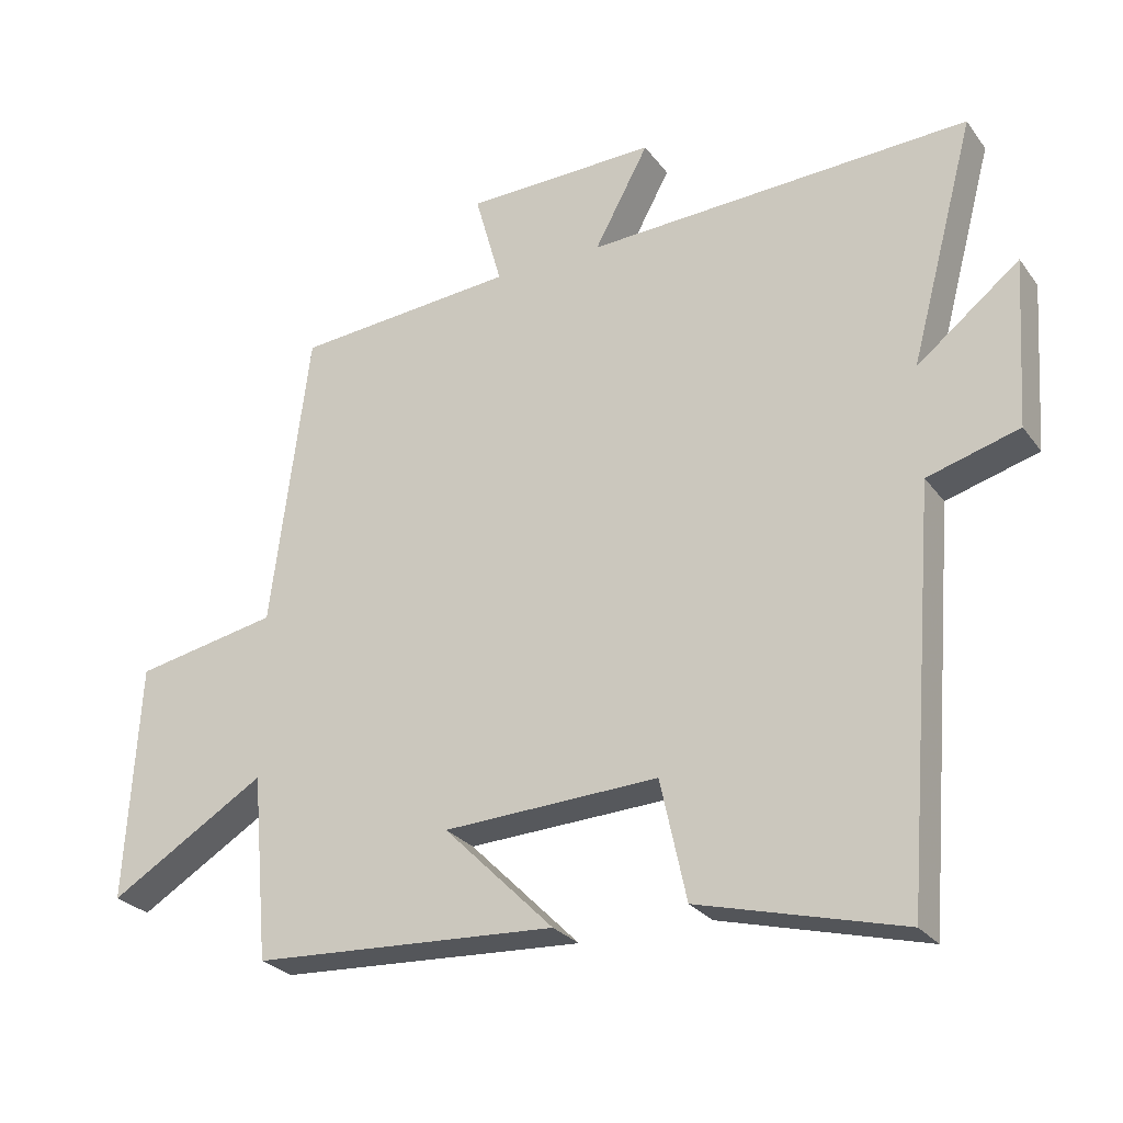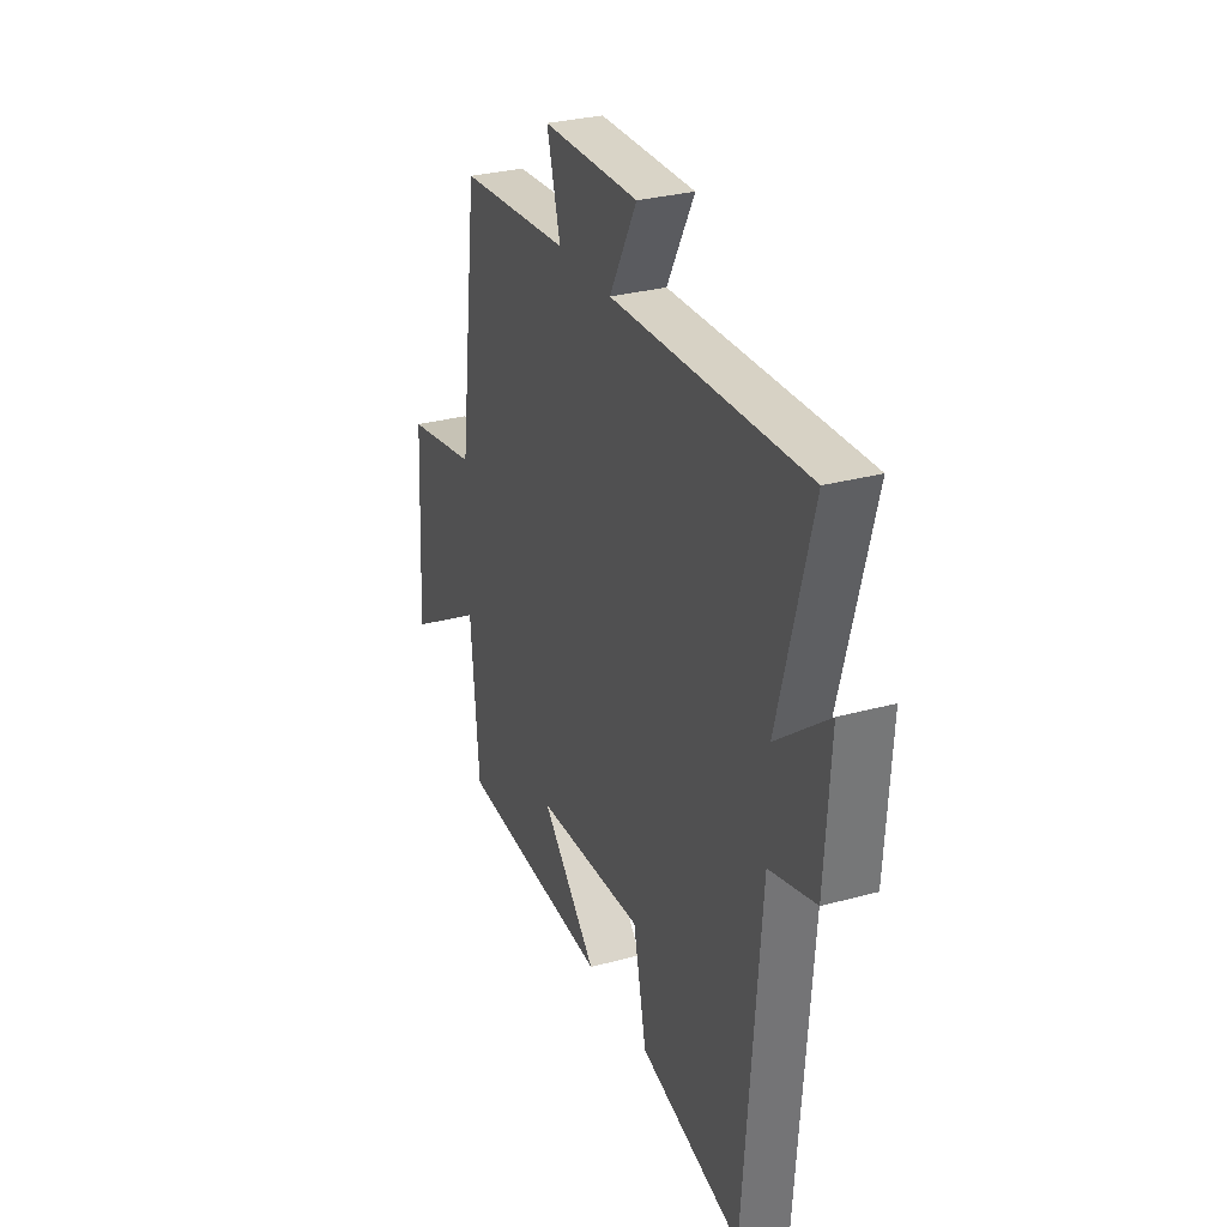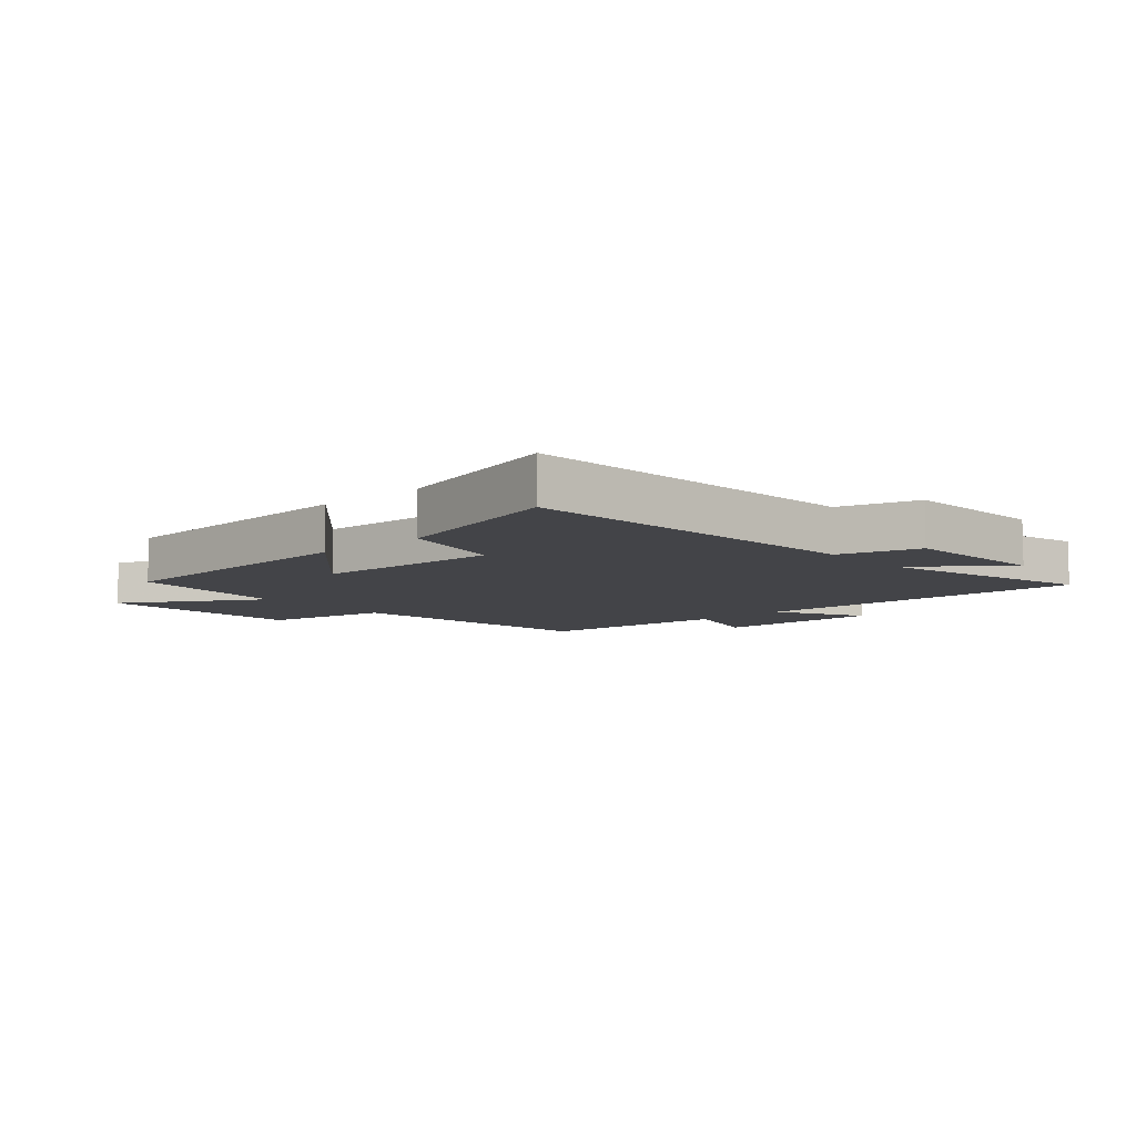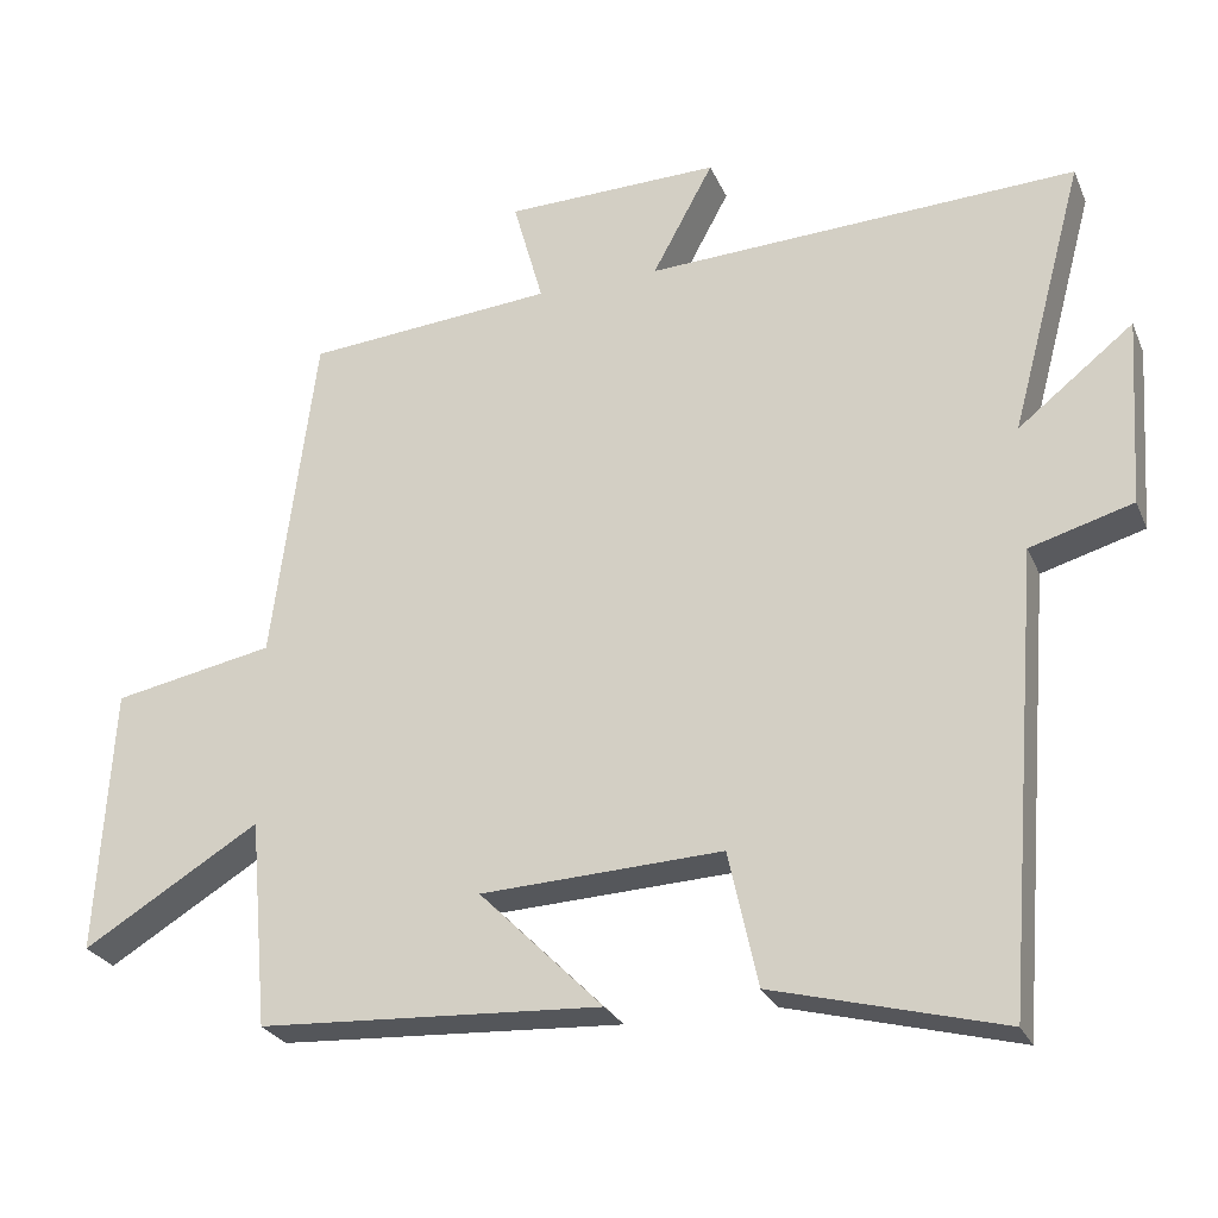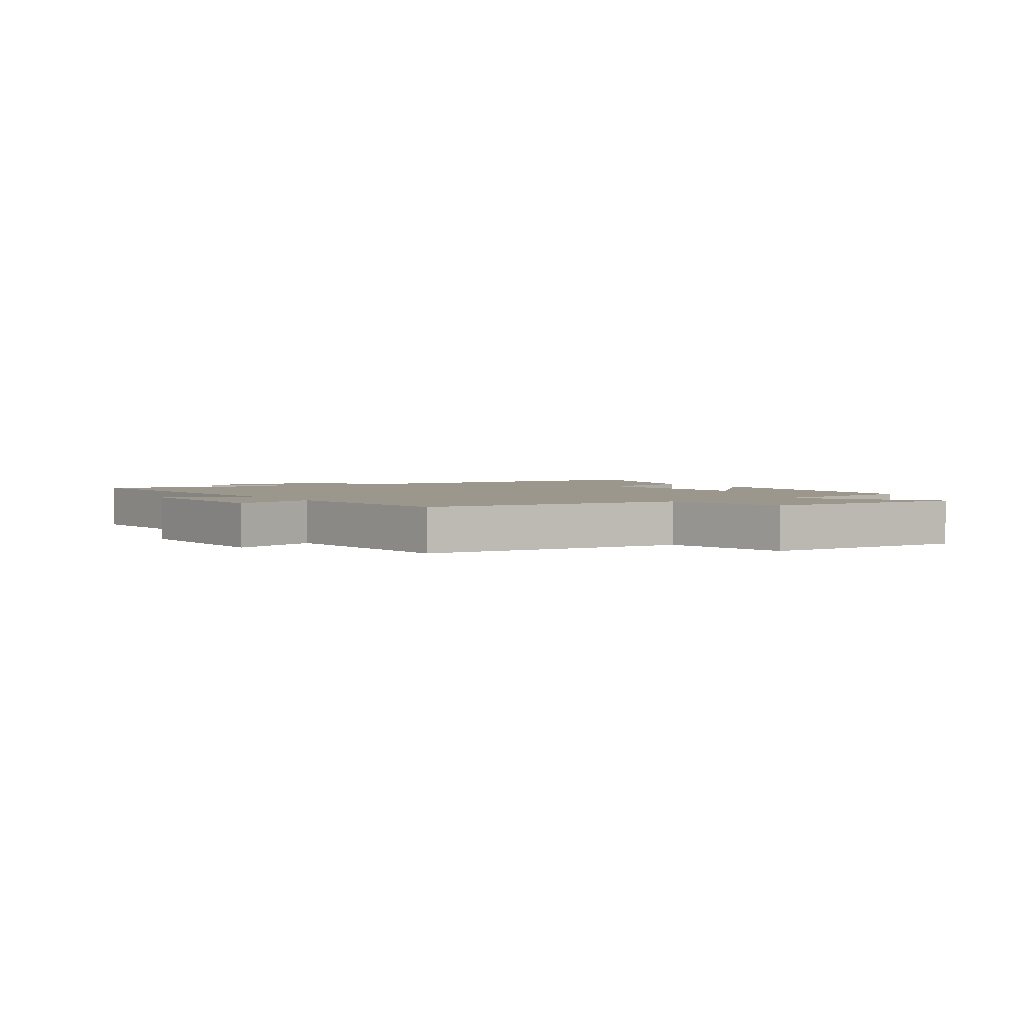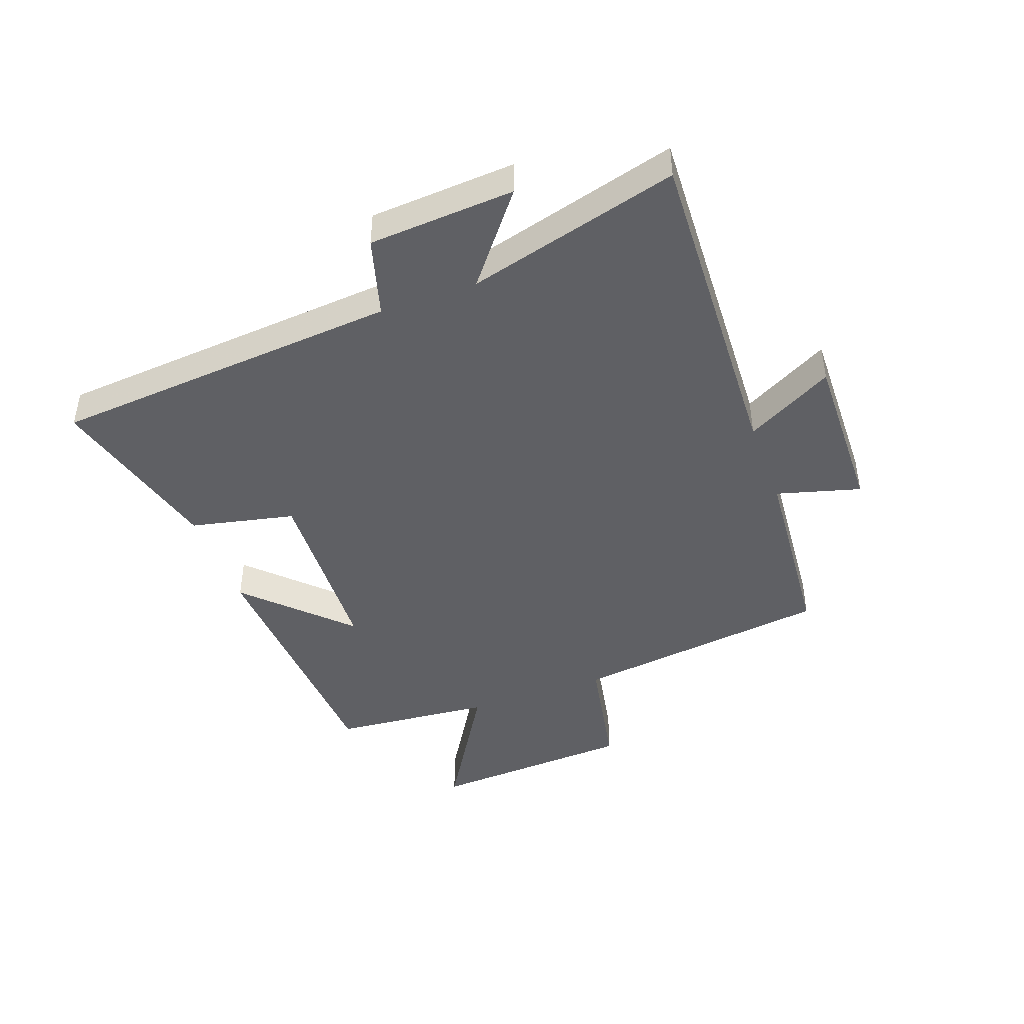
<metadata>
{"format":"obj","ext":"obj","renderer":"f3d","projection":"perspective","resolution":1024,"background":"white","views":[{"elev":-26.7,"azim":-151.6,"up":"+Z"},{"elev":29.9,"azim":-111.8,"up":"+Z"},{"elev":-8.2,"azim":-138.3,"up":"+Y"},{"elev":-26.4,"azim":-160.2,"up":"+Z"},{"elev":2.7,"azim":55.1,"up":"+Y"},{"elev":-44.4,"azim":-69.9,"up":"+Y"}]}
</metadata>
<code>
v -0.453 0.07 -0.578
v -0.5 0.07 0.007
v -0.633 0.07 0.045
v -0.649 0.07 0.289
v -0.5 0.07 0.171
v -0.595 0.07 0.525
v -0.037 0.07 0.5
v -0.116 0.07 0.646
v 0.162 0.07 0.64
v 0.123 0.07 0.5
v 0.444 0.07 0.473
v 0.5 0.07 0.039
v 0.708 0.07 -0.001
v 0.728 0.07 -0.345
v 0.5 0.07 -0.207
v 0.476 0.07 -0.475
v 0.033 0.07 -0.5
v 0.193 0.07 -0.34
v -0.119 0.07 -0.326
v -0.157 0.07 -0.5
v -0.453 0 -0.578
v -0.5 0 0.007
v -0.633 0 0.045
v -0.649 0 0.289
v -0.5 0 0.171
v -0.595 0 0.525
v -0.037 0 0.5
v -0.116 0 0.646
v 0.162 0 0.64
v 0.123 0 0.5
v 0.444 0 0.473
v 0.5 0 0.039
v 0.708 0 -0.001
v 0.728 0 -0.345
v 0.5 0 -0.207
v 0.476 0 -0.475
v 0.033 0 -0.5
v 0.193 0 -0.34
v -0.119 0 -0.326
v -0.157 0 -0.5
f 19 20 1 2
f 18 19 2
f 15 16 17 18
f 15 18 2
f 12 13 14 15
f 10 11 12 15
f 10 15 2 3
f 7 8 9 10
f 7 10 3
f 5 6 7
f 5 7 3
f 3 4 5
f 22 21 40 39
f 22 39 38
f 38 37 36 35
f 22 38 35
f 35 34 33 32
f 35 32 31 30
f 23 22 35 30
f 30 29 28 27
f 23 30 27
f 27 26 25
f 23 27 25
f 25 24 23
f 1 21 22 2
f 2 22 23 3
f 3 23 24 4
f 4 24 25 5
f 5 25 26 6
f 6 26 27 7
f 7 27 28 8
f 8 28 29 9
f 9 29 30 10
f 10 30 31 11
f 11 31 32 12
f 12 32 33 13
f 13 33 34 14
f 14 34 35 15
f 15 35 36 16
f 16 36 37 17
f 17 37 38 18
f 18 38 39 19
f 19 39 40 20
f 20 40 21 1

</code>
